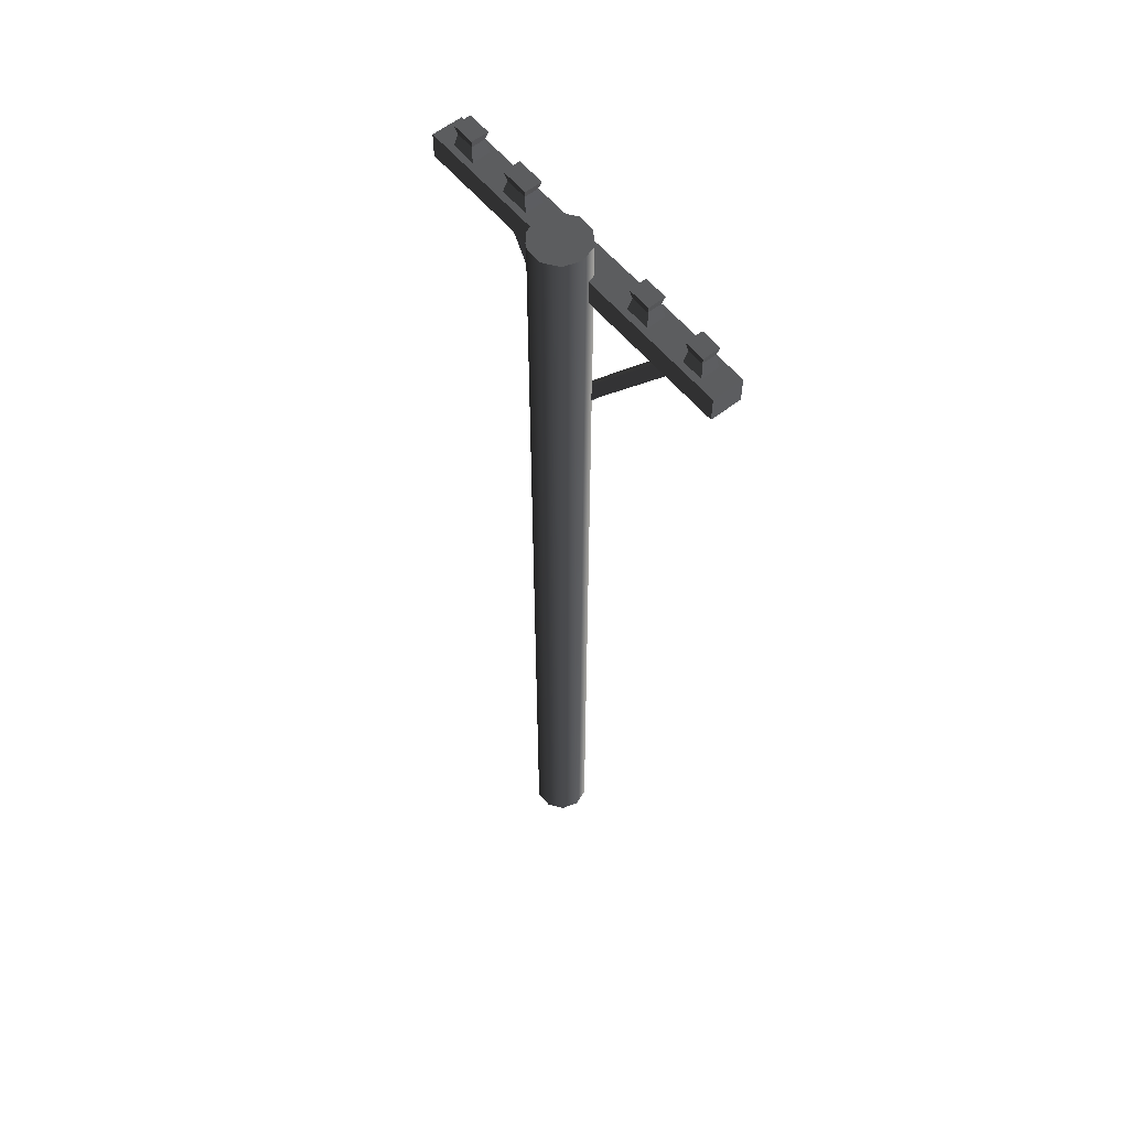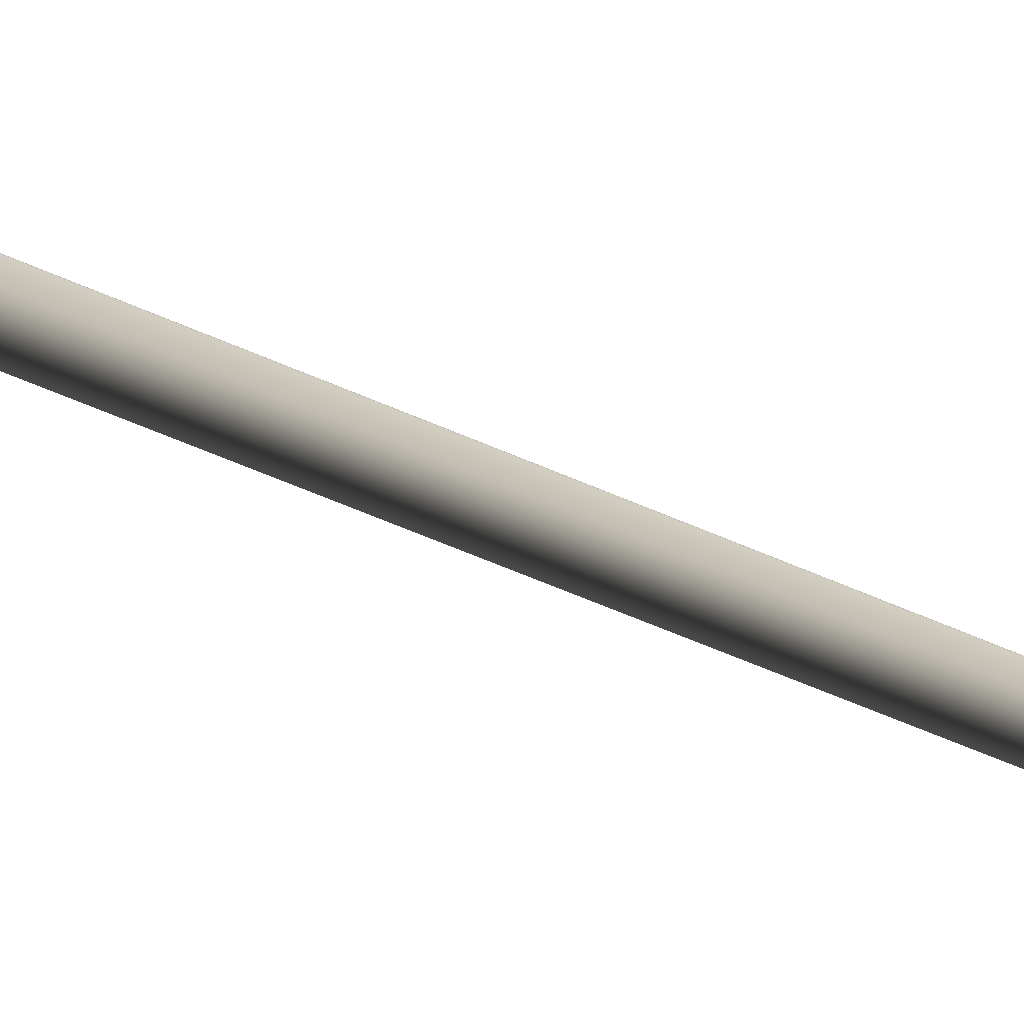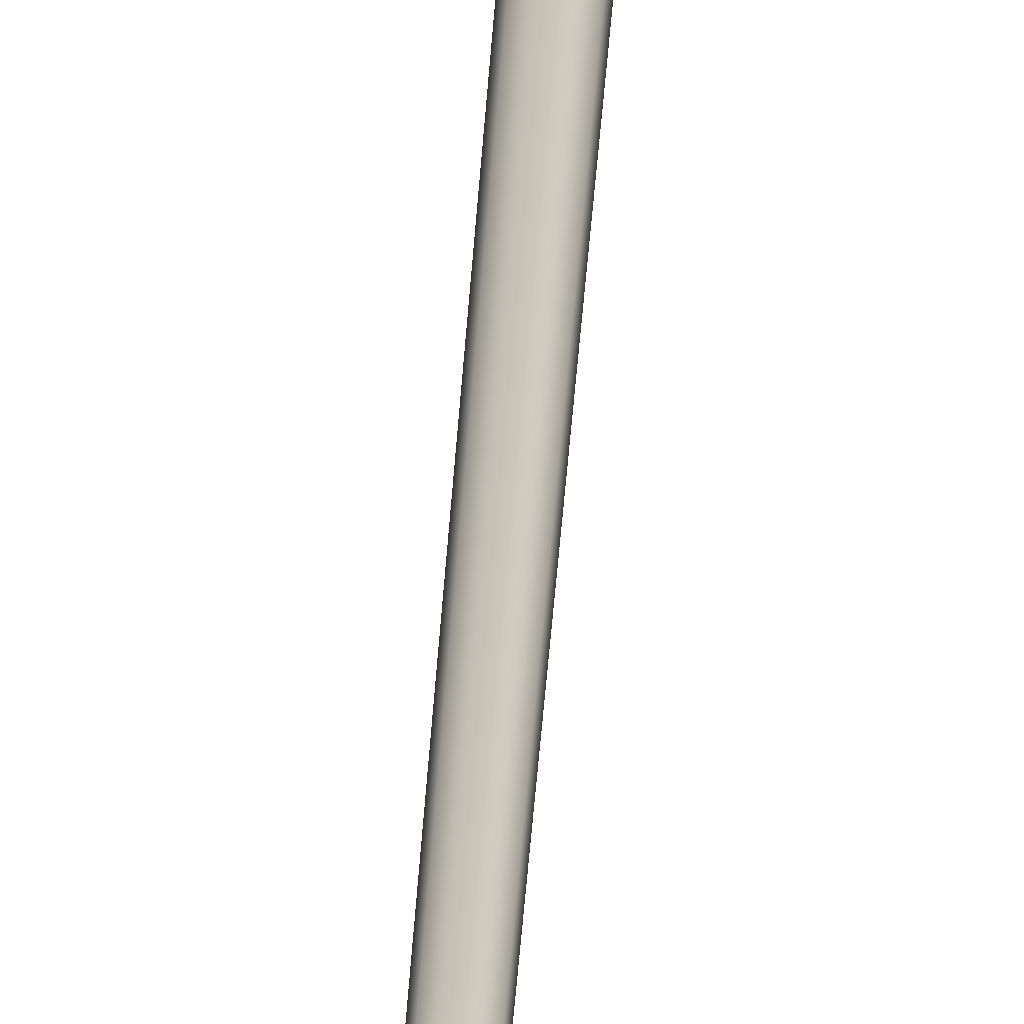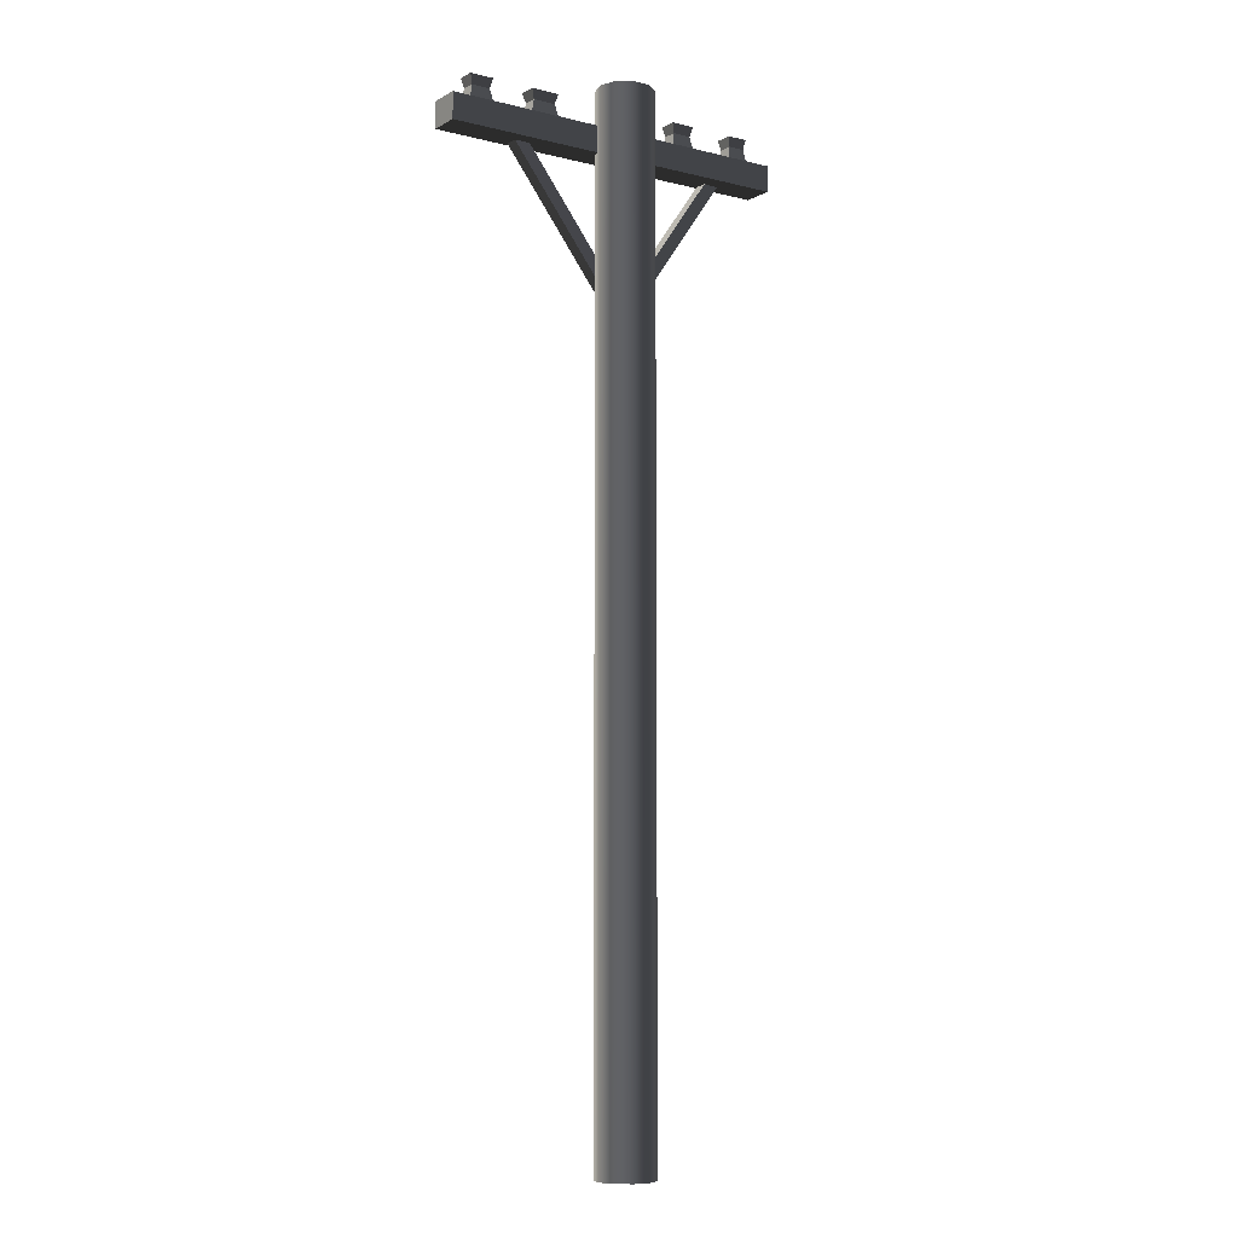
<metadata>
{"format":"obj","ext":"obj","renderer":"f3d","projection":"perspective","resolution":1024,"background":"white","views":[{"elev":58.3,"azim":-129.2,"up":"+Z"},{"elev":-68.5,"azim":67.2,"up":"+Y"},{"elev":-69.5,"azim":-5.0,"up":"+Y"},{"elev":-7.7,"azim":145.5,"up":"+Z"}]}
</metadata>
<code>
v 0.136 3.094e-06 2.327e-06
v 0.11 0.07994 0.96
v 0.11 0.07994 2.327e-06
v 0.136 3.094e-06 0.96
v 0.11 0.07994 1.92
v 0.136 3.094e-06 1.92
v 0.11 0.07994 2.88
v 0.136 3.094e-06 2.88
v 0.11 0.07994 3.84
v 0.136 3.094e-06 3.84
v 0.11 0.07994 4.8
v 0.136 3.094e-06 4.8
v 0.11 0.07994 2.327e-06
v 0.04204 0.1293 0.96
v 0.04204 0.1293 2.327e-06
v 0.11 0.07994 0.96
v -0.04202 0.1293 0.96
v -0.04202 0.1293 2.327e-06
v -0.11 0.07994 0.96
v -0.11 0.07994 2.327e-06
v 0.04204 0.1293 1.92
v 0.11 0.07994 1.92
v -0.04202 0.1293 1.92
v -0.11 0.07994 1.92
v 0.04204 0.1293 2.88
v 0.11 0.07994 2.88
v -0.04202 0.1293 2.88
v -0.11 0.07994 2.88
v 0.04204 0.1293 3.84
v 0.11 0.07994 3.84
v -0.04202 0.1293 3.84
v -0.11 0.07994 3.84
v 0.04204 0.1293 4.8
v 0.11 0.07994 4.8
v -0.04202 0.1293 4.8
v -0.11 0.07994 4.8
v -0.11 0.07994 2.327e-06
v -0.136 3.118e-06 0.96
v -0.136 3.118e-06 2.327e-06
v -0.11 0.07994 0.96
v -0.11 -0.07994 0.96
v -0.11 -0.07994 2.327e-06
v -0.04202 -0.1293 0.96
v -0.04202 -0.1293 2.327e-06
v -0.136 3.118e-06 1.92
v -0.11 0.07994 1.92
v -0.11 -0.07994 1.92
v -0.04202 -0.1293 1.92
v -0.136 3.118e-06 2.88
v -0.11 0.07994 2.88
v -0.11 -0.07994 2.88
v -0.04202 -0.1293 2.88
v 0.04204 -0.1293 2.88
v -0.136 3.118e-06 3.84
v -0.11 0.07994 3.84
v -0.11 -0.07994 3.84
v -0.04202 -0.1293 3.84
v 0.04204 -0.1293 3.84
v -0.136 3.118e-06 4.8
v -0.11 0.07994 4.8
v -0.11 -0.07993 4.8
v -0.04202 -0.1293 4.8
v -0.04202 -0.1293 2.327e-06
v 0.04204 -0.1293 0.96
v 0.04204 -0.1293 2.327e-06
v -0.04202 -0.1293 0.96
v 0.11 -0.07994 0.96
v 0.11 -0.07994 2.327e-06
v 0.04204 -0.1293 1.92
v -0.04202 -0.1293 1.92
v 0.11 -0.07994 1.92
v 0.04204 -0.1293 2.88
v 0.11 -0.07994 2.88
v 0.136 3.094e-06 2.88
v 0.11 -0.07994 3.84
v 0.04204 -0.1293 3.84
v 0.136 3.094e-06 3.84
v 0.11 -0.07993 4.8
v 0.04204 -0.1293 4.8
v -0.04202 -0.1293 3.84
v -0.04202 -0.1293 4.8
v 0.136 3.094e-06 4.8
v 0.11 -0.07994 2.327e-06
v 0.136 3.094e-06 0.96
v 0.136 3.094e-06 2.327e-06
v 0.11 -0.07994 0.96
v 0.136 3.094e-06 1.92
v 0.11 -0.07994 1.92
v 0.136 3.094e-06 2.88
v 0.11 0.07994 4.8
v -0.04202 0.1293 4.8
v 0.04204 0.1293 4.8
v 0.11 -0.07993 4.8
v -0.136 3.118e-06 4.8
v -0.11 0.07994 4.8
v -0.04202 -0.1293 4.8
v -0.11 -0.07993 4.8
v 0.04204 -0.1293 4.8
v 0.136 3.094e-06 4.8
v -0.07309 -0.1342 3.776
v -0.02721 -0.071 3.814
v -0.07669 -0.07282 3.778
v -0.02361 -0.1324 3.812
v -0.6374 -0.1901 4.543
v -0.5916 -0.1269 4.581
v -0.588 -0.1883 4.579
v -0.641 -0.1287 4.545
v -0.07309 -0.1342 3.776
v -0.588 -0.1883 4.579
v -0.02361 -0.1324 3.812
v -0.6374 -0.1901 4.543
v -0.02361 -0.1324 3.812
v -0.5916 -0.1269 4.581
v -0.02721 -0.071 3.814
v -0.588 -0.1883 4.579
v -0.02721 -0.071 3.814
v -0.641 -0.1287 4.545
v -0.07669 -0.07282 3.778
v -0.5916 -0.1269 4.581
v -0.07669 -0.07282 3.778
v -0.6374 -0.1901 4.543
v -0.07309 -0.1342 3.776
v -0.641 -0.1287 4.545
v -0.09007 -0.1341 3.771
v -0.03995 -0.07112 3.738
v -0.08982 -0.07264 3.774
v -0.04021 -0.1326 3.735
v 0.469 -0.1734 4.543
v 0.5191 -0.1104 4.51
v 0.5189 -0.1719 4.507
v 0.4692 -0.112 4.546
v -0.09007 -0.1341 3.771
v 0.5189 -0.1719 4.507
v -0.04021 -0.1326 3.735
v 0.469 -0.1734 4.543
v -0.04021 -0.1326 3.735
v 0.5191 -0.1104 4.51
v -0.03995 -0.07112 3.738
v 0.5189 -0.1719 4.507
v -0.03995 -0.07112 3.738
v 0.4692 -0.112 4.546
v -0.08982 -0.07264 3.774
v 0.5191 -0.1104 4.51
v -0.08982 -0.07264 3.774
v 0.469 -0.1734 4.543
v -0.09007 -0.1341 3.771
v 0.4692 -0.112 4.546
v -0.8476 -0.1929 4.503
v 0.8713 -0.0428 4.503
v -0.8476 -0.0428 4.503
v 0.8713 -0.1929 4.503
v 0.3053 -0.0428 4.629
v -0.3167 -0.0734 4.629
v -0.3167 -0.0428 4.629
v 0.3053 -0.0734 4.629
v -0.3167 -0.1623 4.629
v 0.3053 -0.1623 4.629
v -0.3167 -0.1929 4.629
v 0.3053 -0.1929 4.629
v -0.8476 -0.1929 4.503
v 0.8713 -0.1929 4.629
v 0.8713 -0.1929 4.503
v 0.7677 -0.1929 4.629
v 0.6463 -0.1929 4.629
v 0.451 -0.1929 4.629
v 0.3053 -0.1929 4.629
v -0.3167 -0.1929 4.629
v -0.4366 -0.1929 4.629
v -0.6415 -0.1929 4.629
v -0.7471 -0.1929 4.629
v -0.8476 -0.1929 4.629
v 0.8713 -0.1929 4.503
v 0.8713 -0.0428 4.629
v 0.8713 -0.0428 4.503
v 0.8713 -0.1929 4.629
v 0.8713 -0.0428 4.503
v -0.8476 -0.0428 4.629
v -0.8476 -0.0428 4.503
v -0.7471 -0.0428 4.629
v -0.6415 -0.0428 4.629
v -0.4366 -0.0428 4.629
v -0.3167 -0.0428 4.629
v 0.3053 -0.0428 4.629
v 0.451 -0.0428 4.629
v 0.6463 -0.0428 4.629
v 0.7677 -0.0428 4.629
v 0.8713 -0.0428 4.629
v -0.8476 -0.0428 4.503
v -0.8476 -0.1929 4.629
v -0.8476 -0.1929 4.503
v -0.8476 -0.0428 4.629
v 0.8713 -0.1929 4.629
v 0.7677 -0.0428 4.629
v 0.8713 -0.0428 4.629
v 0.7677 -0.07341 4.629
v 0.7677 -0.1623 4.629
v 0.7677 -0.1929 4.629
v 0.6463 -0.07341 4.629
v 0.6463 -0.0428 4.629
v 0.6463 -0.1929 4.629
v 0.6463 -0.1623 4.629
v 0.765 -0.07533 4.745
v 0.6489 -0.1603 4.745
v 0.6489 -0.07533 4.745
v 0.765 -0.1603 4.745
v 0.6463 -0.0428 4.629
v 0.451 -0.0734 4.629
v 0.451 -0.0428 4.629
v 0.6463 -0.07341 4.629
v 0.451 -0.1623 4.629
v 0.6463 -0.1623 4.629
v 0.451 -0.1929 4.629
v 0.6463 -0.1929 4.629
v 0.4478 -0.07533 4.745
v 0.3085 -0.1603 4.745
v 0.3085 -0.07533 4.745
v 0.4478 -0.1603 4.745
v -0.8476 -0.0428 4.629
v -0.7471 -0.1929 4.629
v -0.8476 -0.1929 4.629
v -0.7471 -0.1623 4.629
v -0.7471 -0.0734 4.629
v -0.7471 -0.0428 4.629
v -0.6415 -0.1623 4.629
v -0.6415 -0.1929 4.629
v -0.6415 -0.0428 4.629
v -0.6415 -0.0734 4.629
v -0.7448 -0.1603 4.745
v -0.6438 -0.07533 4.745
v -0.6438 -0.1603 4.745
v -0.7448 -0.07533 4.745
v -0.6415 -0.1929 4.629
v -0.4366 -0.1623 4.629
v -0.4366 -0.1929 4.629
v -0.6415 -0.1623 4.629
v -0.4366 -0.0734 4.629
v -0.6415 -0.0734 4.629
v -0.4366 -0.0428 4.629
v -0.6415 -0.0428 4.629
v -0.434 -0.1603 4.745
v -0.3193 -0.07533 4.745
v -0.3193 -0.1603 4.745
v -0.434 -0.07533 4.745
v 0.451 -0.0428 4.629
v 0.3053 -0.0734 4.629
v 0.3053 -0.0428 4.629
v 0.451 -0.0734 4.629
v 0.3053 -0.1929 4.629
v 0.451 -0.1623 4.629
v 0.451 -0.1929 4.629
v 0.3053 -0.1623 4.629
v -0.4366 -0.1929 4.629
v -0.3167 -0.1623 4.629
v -0.3167 -0.1929 4.629
v -0.4366 -0.1623 4.629
v -0.3167 -0.0428 4.629
v -0.4366 -0.0734 4.629
v -0.4366 -0.0428 4.629
v -0.3167 -0.0734 4.629
v 0.7677 -0.1623 4.629
v 0.7523 -0.08464 4.699
v 0.7677 -0.07341 4.629
v 0.7523 -0.151 4.699
v 0.7677 -0.07341 4.629
v 0.6616 -0.08464 4.699
v 0.6463 -0.07341 4.629
v 0.7523 -0.08464 4.699
v 0.6463 -0.07341 4.629
v 0.6616 -0.151 4.699
v 0.6463 -0.1623 4.629
v 0.6616 -0.08464 4.699
v 0.6463 -0.1623 4.629
v 0.7523 -0.151 4.699
v 0.7677 -0.1623 4.629
v 0.6616 -0.151 4.699
v 0.451 -0.1623 4.629
v 0.4326 -0.08464 4.699
v 0.451 -0.0734 4.629
v 0.4326 -0.151 4.699
v 0.451 -0.0734 4.629
v 0.3237 -0.08464 4.699
v 0.3053 -0.0734 4.629
v 0.4326 -0.08464 4.699
v 0.3053 -0.0734 4.629
v 0.3237 -0.151 4.699
v 0.3053 -0.1623 4.629
v 0.3237 -0.08464 4.699
v 0.3053 -0.1623 4.629
v 0.4326 -0.151 4.699
v 0.451 -0.1623 4.629
v 0.3237 -0.151 4.699
v -0.7471 -0.0734 4.629
v -0.7337 -0.151 4.699
v -0.7471 -0.1623 4.629
v -0.7337 -0.08464 4.699
v -0.7471 -0.1623 4.629
v -0.6548 -0.151 4.699
v -0.6415 -0.1623 4.629
v -0.7337 -0.151 4.699
v -0.6415 -0.1623 4.629
v -0.6548 -0.08464 4.699
v -0.6415 -0.0734 4.629
v -0.6548 -0.151 4.699
v -0.6415 -0.0734 4.629
v -0.7337 -0.08464 4.699
v -0.7471 -0.0734 4.629
v -0.6548 -0.08464 4.699
v -0.4366 -0.0734 4.629
v -0.4214 -0.151 4.699
v -0.4366 -0.1623 4.629
v -0.4214 -0.08464 4.699
v -0.4366 -0.1623 4.629
v -0.3318 -0.151 4.699
v -0.3167 -0.1623 4.629
v -0.4214 -0.151 4.699
v -0.3167 -0.1623 4.629
v -0.3318 -0.08464 4.699
v -0.3167 -0.0734 4.629
v -0.3318 -0.151 4.699
v -0.3167 -0.0734 4.629
v -0.4214 -0.08464 4.699
v -0.4366 -0.0734 4.629
v -0.3318 -0.08464 4.699
v 0.7523 -0.151 4.699
v 0.765 -0.07533 4.745
v 0.7523 -0.08464 4.699
v 0.765 -0.1603 4.745
v 0.7523 -0.08464 4.699
v 0.6489 -0.07533 4.745
v 0.6616 -0.08464 4.699
v 0.765 -0.07533 4.745
v 0.6616 -0.08464 4.699
v 0.6489 -0.1603 4.745
v 0.6616 -0.151 4.699
v 0.6489 -0.07533 4.745
v 0.6616 -0.151 4.699
v 0.765 -0.1603 4.745
v 0.7523 -0.151 4.699
v 0.6489 -0.1603 4.745
v 0.4326 -0.151 4.699
v 0.4478 -0.07533 4.745
v 0.4326 -0.08464 4.699
v 0.4478 -0.1603 4.745
v 0.4326 -0.08464 4.699
v 0.3085 -0.07533 4.745
v 0.3237 -0.08464 4.699
v 0.4478 -0.07533 4.745
v 0.3237 -0.08464 4.699
v 0.3085 -0.1603 4.745
v 0.3237 -0.151 4.699
v 0.3085 -0.07533 4.745
v 0.3237 -0.151 4.699
v 0.4478 -0.1603 4.745
v 0.4326 -0.151 4.699
v 0.3085 -0.1603 4.745
v -0.7337 -0.08464 4.699
v -0.7448 -0.1603 4.745
v -0.7337 -0.151 4.699
v -0.7448 -0.07533 4.745
v -0.7337 -0.151 4.699
v -0.6438 -0.1603 4.745
v -0.6548 -0.151 4.699
v -0.7448 -0.1603 4.745
v -0.6548 -0.151 4.699
v -0.6438 -0.07533 4.745
v -0.6548 -0.08464 4.699
v -0.6438 -0.1603 4.745
v -0.6548 -0.08464 4.699
v -0.7448 -0.07533 4.745
v -0.7337 -0.08464 4.699
v -0.6438 -0.07533 4.745
v -0.4214 -0.08464 4.699
v -0.434 -0.1603 4.745
v -0.4214 -0.151 4.699
v -0.434 -0.07533 4.745
v -0.4214 -0.151 4.699
v -0.3193 -0.1603 4.745
v -0.3318 -0.151 4.699
v -0.434 -0.1603 4.745
v -0.3318 -0.151 4.699
v -0.3193 -0.07533 4.745
v -0.3318 -0.08464 4.699
v -0.3193 -0.1603 4.745
v -0.3318 -0.08464 4.699
v -0.434 -0.07533 4.745
v -0.4214 -0.08464 4.699
v -0.3193 -0.07533 4.745
g electric_pilar_10311_126
f 1 3 2
f 2 4 1
f 4 2 5
f 5 6 4
f 6 5 7
f 7 8 6
f 8 7 9
f 9 10 8
f 10 9 11
f 11 12 10
f 13 15 14
f 14 16 13
f 17 14 15
f 15 18 17
f 19 17 18
f 18 20 19
f 16 14 21
f 21 22 16
f 14 17 23
f 23 21 14
f 17 19 24
f 24 23 17
f 22 21 25
f 25 26 22
f 21 23 27
f 27 25 21
f 23 24 28
f 28 27 23
f 26 25 29
f 29 30 26
f 25 27 31
f 31 29 25
f 27 28 32
f 32 31 27
f 30 29 33
f 33 34 30
f 29 31 35
f 35 33 29
f 31 32 36
f 36 35 31
f 37 39 38
f 38 40 37
f 41 38 39
f 39 42 41
f 43 41 42
f 42 44 43
f 40 38 45
f 45 46 40
f 38 41 47
f 47 45 38
f 41 43 48
f 48 47 41
f 46 45 49
f 49 50 46
f 45 47 51
f 51 49 45
f 47 48 52
f 52 51 47
f 53 52 48
f 50 49 54
f 54 55 50
f 49 51 56
f 56 54 49
f 51 52 57
f 57 56 51
f 52 53 58
f 58 57 52
f 55 54 59
f 59 60 55
f 54 56 61
f 61 59 54
f 56 57 62
f 62 61 56
f 63 65 64
f 64 66 63
f 67 64 65
f 65 68 67
f 66 64 69
f 69 70 66
f 64 67 71
f 71 69 64
f 70 69 72
f 69 71 73
f 73 72 69
f 74 73 71
f 72 73 75
f 75 76 72
f 73 74 77
f 77 75 73
f 76 75 78
f 78 79 76
f 80 76 79
f 79 81 80
f 75 77 82
f 82 78 75
f 83 85 84
f 84 86 83
f 86 84 87
f 87 88 86
f 88 87 89
f 90 92 91
f 90 91 93
f 91 94 93
f 91 95 94
f 94 96 93
f 94 97 96
f 96 98 93
f 99 90 93
f 100 102 101
f 101 103 100
f 104 106 105
f 105 107 104
f 108 110 109
f 109 111 108
f 112 114 113
f 113 115 112
f 116 118 117
f 117 119 116
f 120 122 121
f 121 123 120
f 124 126 125
f 125 127 124
f 128 130 129
f 129 131 128
f 132 134 133
f 133 135 132
f 136 138 137
f 137 139 136
f 140 142 141
f 141 143 140
f 144 146 145
f 145 147 144
f 148 150 149
f 149 151 148
f 152 154 153
f 155 152 153
f 155 153 156
f 157 155 156
f 157 156 158
f 157 158 159
f 160 162 161
f 160 161 163
f 160 163 164
f 160 164 165
f 160 165 166
f 160 166 167
f 160 167 168
f 160 168 169
f 160 169 170
f 160 170 171
f 172 174 173
f 173 175 172
f 176 178 177
f 176 177 179
f 176 179 180
f 176 180 181
f 176 181 182
f 176 182 183
f 176 183 184
f 176 184 185
f 176 185 186
f 176 186 187
f 188 190 189
f 189 191 188
f 192 194 193
f 192 193 195
f 192 195 196
f 197 192 196
f 198 195 193
f 193 199 198
f 200 197 196
f 196 201 200
f 202 204 203
f 203 205 202
f 206 208 207
f 209 206 207
f 209 207 210
f 211 209 210
f 211 210 212
f 211 212 213
f 214 216 215
f 215 217 214
f 218 220 219
f 218 219 221
f 218 221 222
f 223 218 222
f 224 221 219
f 219 225 224
f 226 223 222
f 222 227 226
f 228 230 229
f 229 231 228
f 232 234 233
f 235 232 233
f 235 233 236
f 237 235 236
f 237 236 238
f 237 238 239
f 240 242 241
f 241 243 240
f 244 246 245
f 245 247 244
f 248 250 249
f 249 251 248
f 252 254 253
f 253 255 252
f 256 258 257
f 257 259 256
f 260 262 261
f 261 263 260
f 264 266 265
f 265 267 264
f 268 270 269
f 269 271 268
f 272 274 273
f 273 275 272
f 276 278 277
f 277 279 276
f 280 282 281
f 281 283 280
f 284 286 285
f 285 287 284
f 288 290 289
f 289 291 288
f 292 294 293
f 293 295 292
f 296 298 297
f 297 299 296
f 300 302 301
f 301 303 300
f 304 306 305
f 305 307 304
f 308 310 309
f 309 311 308
f 312 314 313
f 313 315 312
f 316 318 317
f 317 319 316
f 320 322 321
f 321 323 320
f 324 326 325
f 325 327 324
f 328 330 329
f 329 331 328
f 332 334 333
f 333 335 332
f 336 338 337
f 337 339 336
f 340 342 341
f 341 343 340
f 344 346 345
f 345 347 344
f 348 350 349
f 349 351 348
f 352 354 353
f 353 355 352
f 356 358 357
f 357 359 356
f 360 362 361
f 361 363 360
f 364 366 365
f 365 367 364
f 368 370 369
f 369 371 368
f 372 374 373
f 373 375 372
f 376 378 377
f 377 379 376
f 380 382 381
f 381 383 380
f 384 386 385
f 385 387 384

</code>
